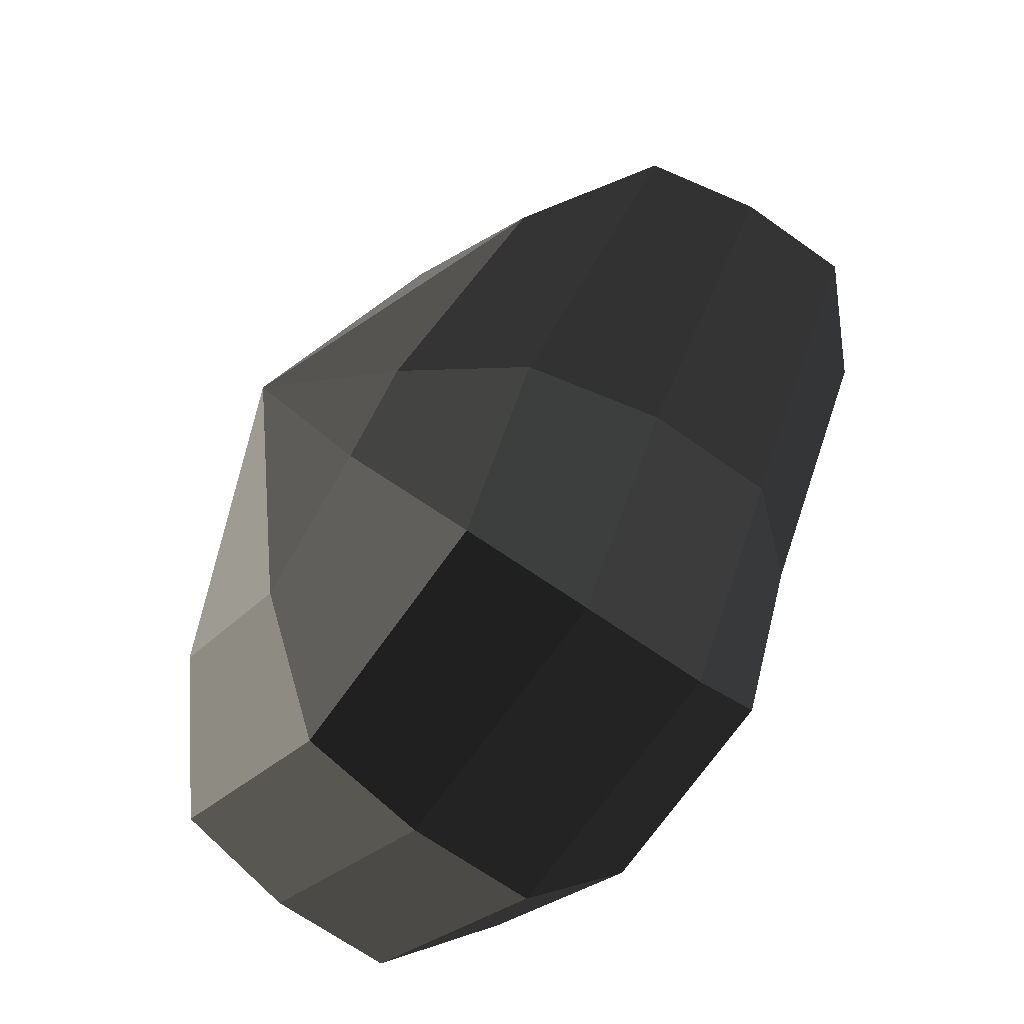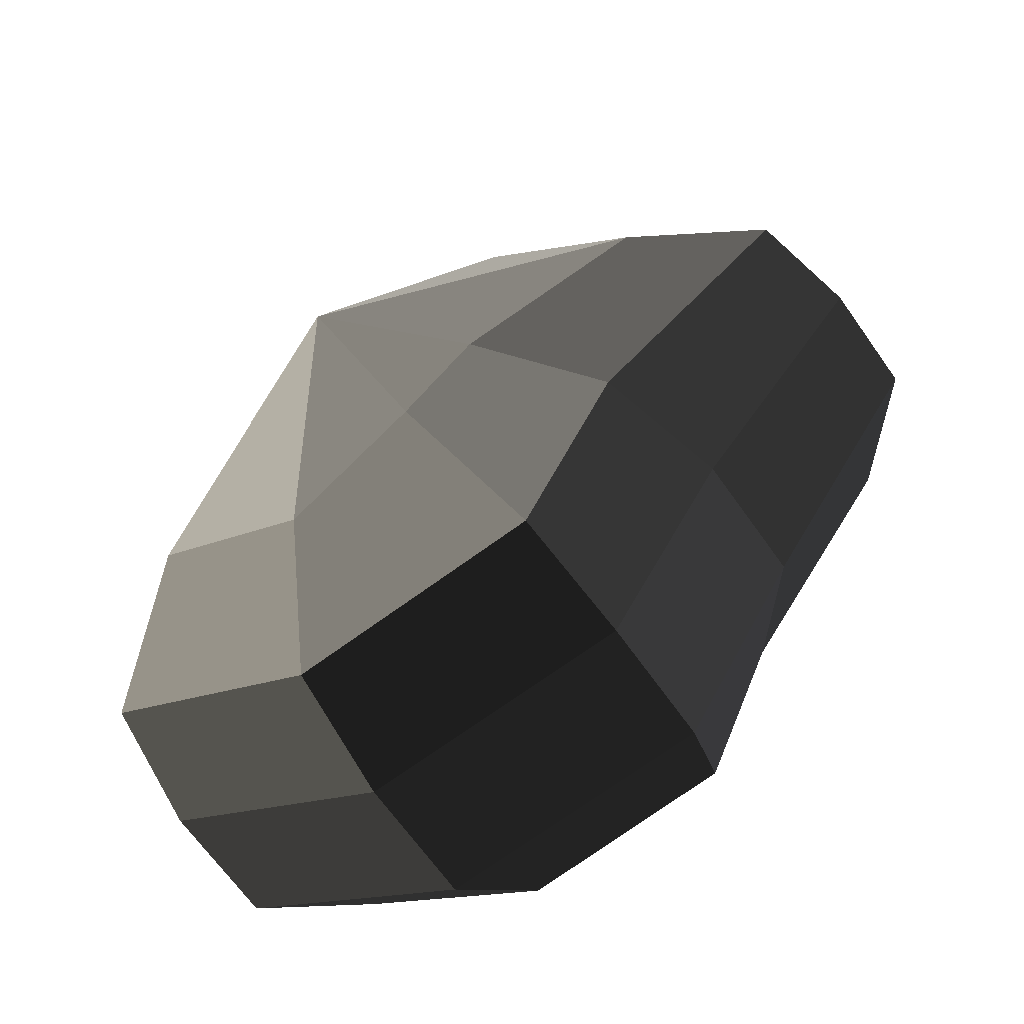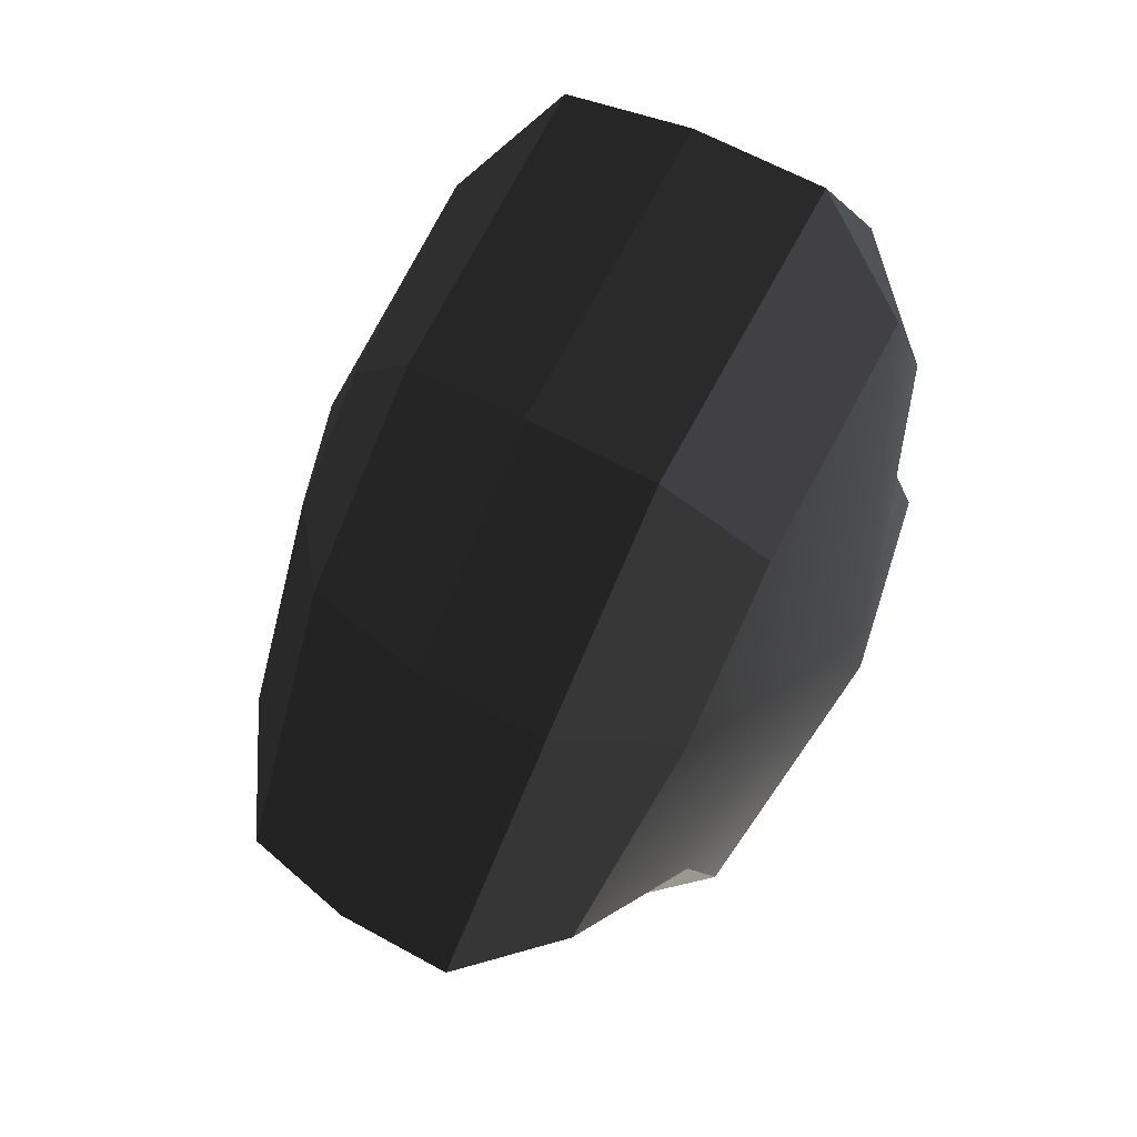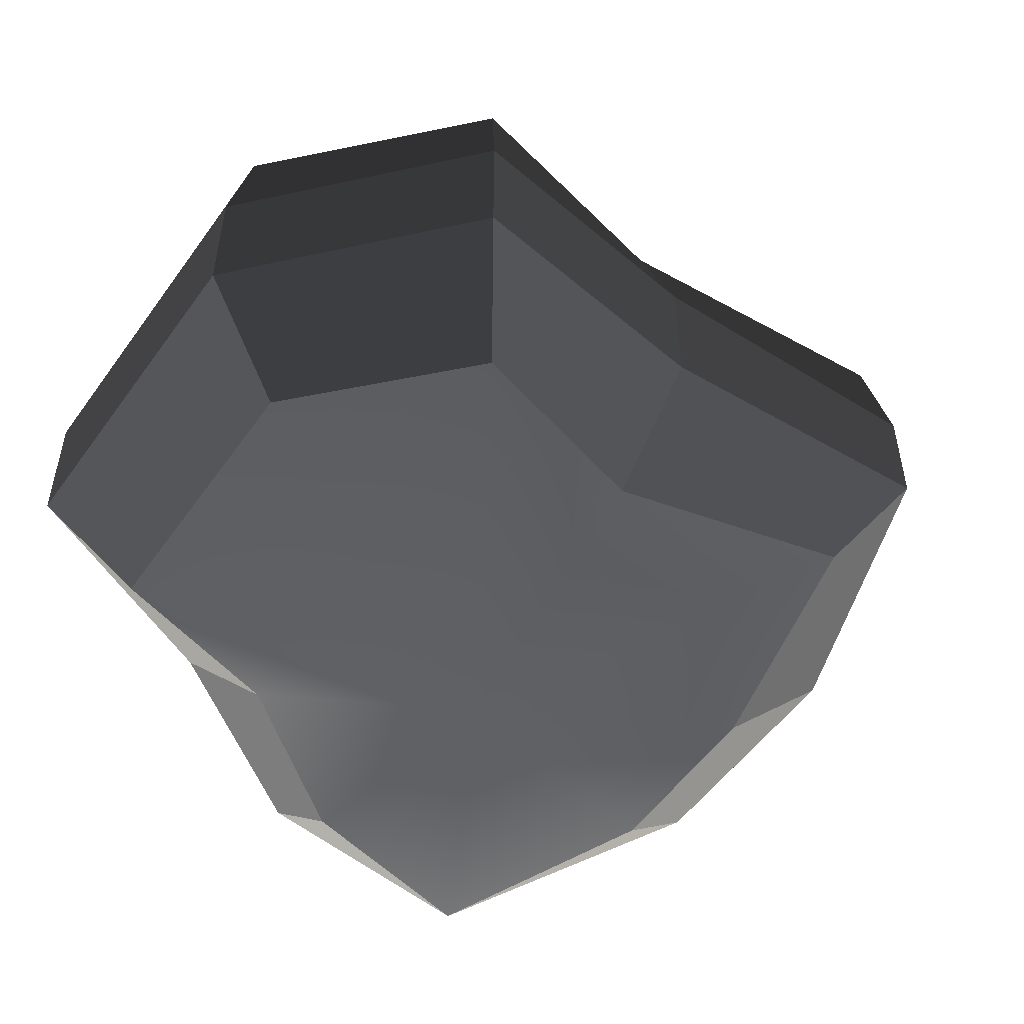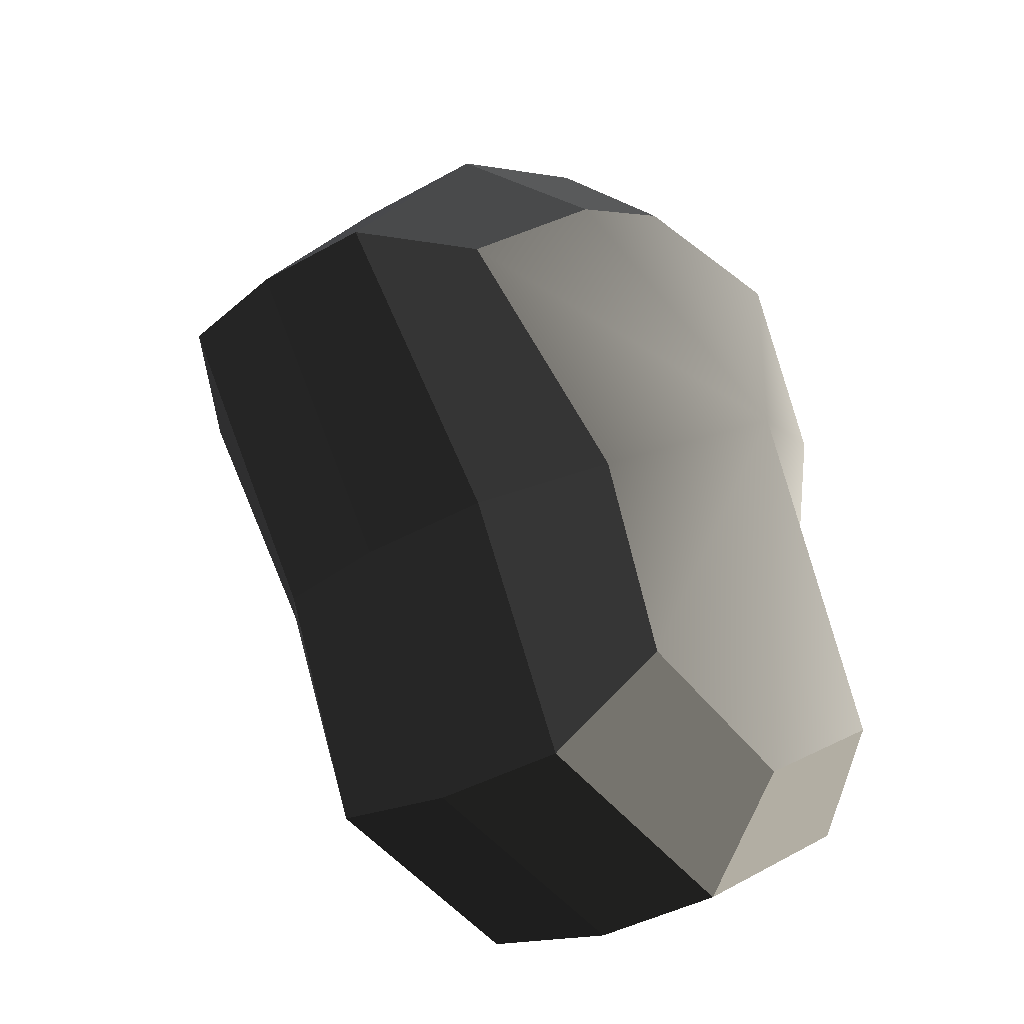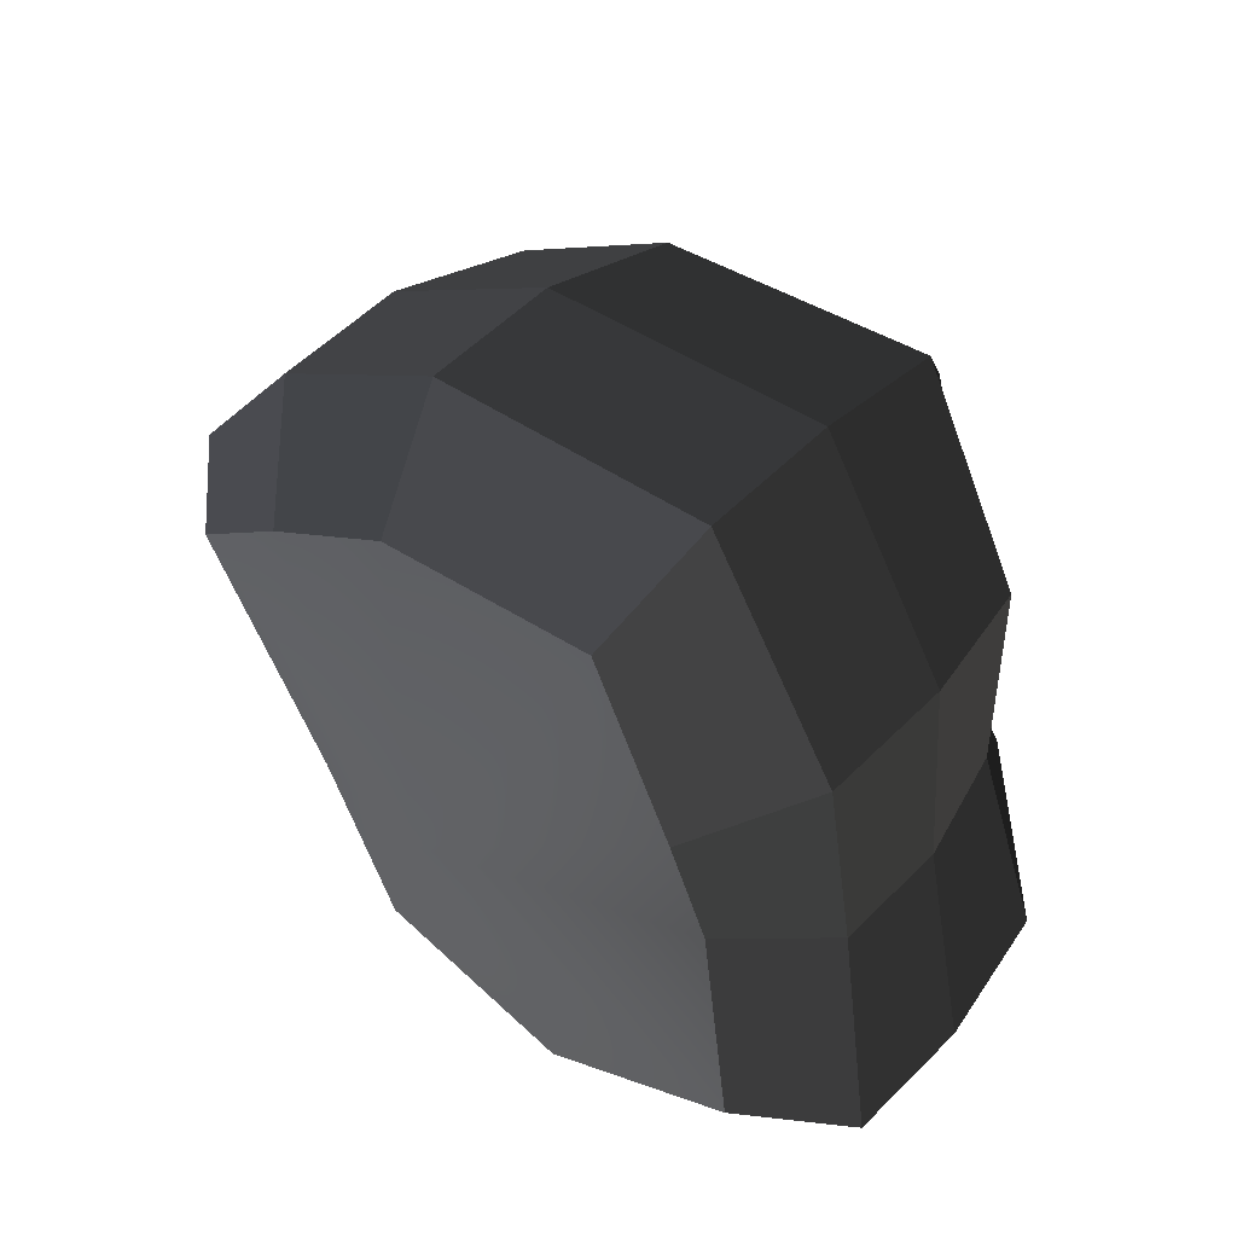
<metadata>
{"format":"obj","ext":"obj","renderer":"f3d","projection":"perspective","resolution":1024,"background":"white","views":[{"elev":-66.3,"azim":-125.7,"up":"+Z"},{"elev":-66.9,"azim":-144.8,"up":"+Z"},{"elev":60.9,"azim":-60.3,"up":"+Z"},{"elev":-52.9,"azim":-162.7,"up":"+Y"},{"elev":-39.7,"azim":-54.8,"up":"+Z"},{"elev":54.0,"azim":43.3,"up":"+Z"}]}
</metadata>
<code>
v 0.01455 -0.02578 -0.04036
v 0.004627 -0.03398 0.001091
v 0.03879 -0.02578 -0.02106
v -0.00966 -0.02578 -0.03818
v -0.01825 -0.02578 -0.01778
v -0.03822 -0.02223 0.001091
v -0.02135 -0.02578 0.01996
v -0.005294 -0.02578 0.03272
v 0.0211 -0.02578 0.04036
v 0.0306 -0.02578 0.01996
v 0.03219 -0.02223 0.001091
v 0.03879 -0.02578 -0.02106
v 0.04797 -0.01489 -0.02773
v 0.01806 -0.01489 -0.05115
v 0.01455 -0.02578 -0.04036
v 0.01455 -0.02578 -0.04036
v 0.01806 -0.01489 -0.05115
v -0.01317 -0.01489 -0.04897
v -0.00966 -0.02578 -0.03818
v -0.00966 -0.02578 -0.03818
v -0.01317 -0.01489 -0.04897
v -0.02743 -0.01489 -0.02445
v -0.01825 -0.02578 -0.01778
v -0.01825 -0.02578 -0.01778
v -0.02743 -0.01489 -0.02445
v -0.04796 -0.01289 0.001091
v -0.03822 -0.02223 0.001091
v -0.03822 -0.02223 0.001091
v -0.04796 -0.01289 0.001091
v -0.03053 -0.01489 0.02663
v -0.02135 -0.02578 0.01996
v -0.02135 -0.02578 0.01996
v -0.03053 -0.01489 0.02663
v -0.008802 -0.01489 0.04351
v -0.005294 -0.02578 0.03272
v -0.005294 -0.02578 0.03272
v -0.008802 -0.01489 0.04351
v 0.0246 -0.01489 0.05115
v 0.0211 -0.02578 0.04036
v 0.0211 -0.02578 0.04036
v 0.0246 -0.01489 0.05115
v 0.03978 -0.01489 0.02663
v 0.0306 -0.02578 0.01996
v 0.0306 -0.02578 0.01996
v 0.03978 -0.01489 0.02663
v 0.04194 -0.01289 0.001091
v 0.03219 -0.02223 0.001091
v 0.03219 -0.02223 0.001091
v 0.04194 -0.01289 0.001091
v 0.04797 -0.01489 -0.02773
v 0.03879 -0.02578 -0.02106
v 0.04797 -0.01489 -0.02773
v 0.04797 -0.000148 -0.02773
v 0.01806 -0.0001481 -0.05115
v 0.01806 -0.01489 -0.05115
v 0.01806 -0.01489 -0.05115
v 0.01806 -0.0001481 -0.05115
v -0.01317 -0.000148 -0.04897
v -0.01317 -0.01489 -0.04897
v -0.01317 -0.01489 -0.04897
v -0.01317 -0.000148 -0.04897
v -0.02743 -0.000148 -0.02445
v -0.02743 -0.01489 -0.02445
v -0.02743 -0.01489 -0.02445
v -0.02743 -0.000148 -0.02445
v -0.04796 -0.0002291 0.001091
v -0.04796 -0.01289 0.001091
v -0.04796 -0.01289 0.001091
v -0.04796 -0.0002291 0.001091
v -0.03053 -0.0001481 0.02663
v -0.03053 -0.01489 0.02663
v -0.03053 -0.01489 0.02663
v -0.03053 -0.0001481 0.02663
v -0.008801 -0.000148 0.04351
v -0.008802 -0.01489 0.04351
v -0.008802 -0.01489 0.04351
v -0.008801 -0.000148 0.04351
v 0.02461 -0.000148 0.05115
v 0.0246 -0.01489 0.05115
v 0.0246 -0.01489 0.05115
v 0.02461 -0.000148 0.05115
v 0.03978 -0.0001481 0.02663
v 0.03978 -0.01489 0.02663
v 0.03978 -0.01489 0.02663
v 0.03978 -0.0001481 0.02663
v 0.04194 -0.0002292 0.001091
v 0.04194 -0.01289 0.001091
v 0.04194 -0.01289 0.001091
v 0.04194 -0.0002292 0.001091
v 0.04797 -0.000148 -0.02773
v 0.04797 -0.01489 -0.02773
v 0.04797 -0.000148 -0.02773
v 0.04569 0.01428 -0.0254
v 0.01715 0.01428 -0.04799
v 0.01806 -0.0001481 -0.05115
v 0.01806 -0.0001481 -0.05115
v 0.01715 0.01428 -0.04799
v -0.01183 0.01428 -0.0456
v -0.01317 -0.000148 -0.04897
v -0.01317 -0.000148 -0.04897
v -0.01183 0.01428 -0.0456
v -0.02321 0.01428 -0.02181
v -0.02743 -0.000148 -0.02445
v -0.02743 -0.000148 -0.02445
v -0.02321 0.01428 -0.02181
v -0.0453 0.01197 0.001196
v -0.04796 -0.0002291 0.001091
v -0.04796 -0.0002291 0.001091
v -0.0453 0.01197 0.001196
v -0.02661 0.01428 0.0242
v -0.03053 -0.0001481 0.02663
v -0.03053 -0.0001481 0.02663
v -0.02661 0.01428 0.0242
v -0.007038 0.01428 0.03961
v -0.008801 -0.000148 0.04351
v -0.008801 -0.000148 0.04351
v -0.007038 0.01428 0.03961
v 0.02433 0.01428 0.04799
v 0.02461 -0.000148 0.05115
v 0.02461 -0.000148 0.05115
v 0.02433 0.01428 0.04799
v 0.03672 0.01428 0.0242
v 0.03978 -0.0001481 0.02663
v 0.03978 -0.0001481 0.02663
v 0.03672 0.01428 0.0242
v 0.03866 0.01197 0.001197
v 0.04194 -0.0002292 0.001091
v 0.04194 -0.0002292 0.001091
v 0.03866 0.01197 0.001197
v 0.04569 0.01428 -0.0254
v 0.04797 -0.000148 -0.02773
v 0.04569 0.01428 -0.0254
v 0.03226 0.02437 -0.01615
v 0.01204 0.02437 -0.03257
v 0.01715 0.01428 -0.04799
v 0.01715 0.01428 -0.04799
v 0.01204 0.02437 -0.03257
v -0.002588 0.02437 -0.02139
v -0.01183 0.01428 -0.0456
v -0.01183 0.01428 -0.0456
v -0.002588 0.02437 -0.02139
v -0.01125 0.02437 -0.0128
v -0.02321 0.01428 -0.02181
v -0.02321 0.01428 -0.02181
v -0.01125 0.02437 -0.0128
v -0.03124 0.02075 0.001117
v -0.0453 0.01197 0.001196
v -0.0453 0.01197 0.001196
v -0.03124 0.02075 0.001117
v -0.01442 0.02437 0.01503
v -0.02661 0.01428 0.0242
v -0.02661 0.01428 0.0242
v -0.01442 0.02437 0.01503
v -0.002588 0.02437 0.02475
v -0.007038 0.01428 0.03961
v -0.007038 0.01428 0.03961
v -0.002588 0.02437 0.02475
v 0.01874 0.02437 0.03257
v 0.02433 0.01428 0.04799
v 0.02433 0.01428 0.04799
v 0.01874 0.02437 0.03257
v 0.02388 0.02437 0.01503
v 0.03672 0.01428 0.0242
v 0.03672 0.01428 0.0242
v 0.02388 0.02437 0.01503
v 0.02505 0.02075 0.001117
v 0.03866 0.01197 0.001197
v 0.03866 0.01197 0.001197
v 0.02505 0.02075 0.001117
v 0.03226 0.02437 -0.01615
v 0.04569 0.01428 -0.0254
v 0.03226 0.02437 -0.01615
v 0.004627 0.03398 0.001091
v 0.01204 0.02437 -0.03257
v 0.01204 0.02437 -0.03257
v 0.004627 0.03398 0.001091
v -0.002588 0.02437 -0.02139
v -0.002588 0.02437 -0.02139
v 0.004627 0.03398 0.001091
v -0.01125 0.02437 -0.0128
v -0.01125 0.02437 -0.0128
v 0.004627 0.03398 0.001091
v -0.03124 0.02075 0.001117
v -0.03124 0.02075 0.001117
v 0.004627 0.03398 0.001091
v -0.01442 0.02437 0.01503
v -0.01442 0.02437 0.01503
v 0.004627 0.03398 0.001091
v -0.002588 0.02437 0.02475
v -0.002588 0.02437 0.02475
v 0.004627 0.03398 0.001091
v 0.01874 0.02437 0.03257
v 0.01874 0.02437 0.03257
v 0.004627 0.03398 0.001091
v 0.02388 0.02437 0.01503
v 0.02388 0.02437 0.01503
v 0.004627 0.03398 0.001091
v 0.02505 0.02075 0.001117
v 0.02505 0.02075 0.001117
v 0.004627 0.03398 0.001091
v 0.03226 0.02437 -0.01615
g Foliage7_28_3358_178
f 1 3 2
f 4 1 2
f 5 4 2
f 6 5 2
f 7 6 2
f 8 7 2
f 9 8 2
f 10 9 2
f 11 10 2
f 3 11 2
f 12 14 13
f 12 15 14
f 16 18 17
f 16 19 18
f 20 22 21
f 20 23 22
f 24 26 25
f 24 27 26
f 28 30 29
f 28 31 30
f 32 34 33
f 32 35 34
f 36 38 37
f 36 39 38
f 40 42 41
f 40 43 42
f 44 46 45
f 44 47 46
f 48 50 49
f 48 51 50
f 52 54 53
f 52 55 54
f 56 58 57
f 56 59 58
f 60 62 61
f 60 63 62
f 64 66 65
f 64 67 66
f 68 70 69
f 68 71 70
f 72 74 73
f 72 75 74
f 76 78 77
f 76 79 78
f 80 82 81
f 80 83 82
f 84 86 85
f 84 87 86
f 88 90 89
f 88 91 90
f 92 94 93
f 92 95 94
f 96 98 97
f 96 99 98
f 100 102 101
f 100 103 102
f 104 106 105
f 104 107 106
f 108 110 109
f 108 111 110
f 112 114 113
f 112 115 114
f 116 118 117
f 116 119 118
f 120 122 121
f 120 123 122
f 124 126 125
f 124 127 126
f 128 130 129
f 128 131 130
f 132 134 133
f 132 135 134
f 136 138 137
f 136 139 138
f 140 142 141
f 140 143 142
f 144 146 145
f 144 147 146
f 148 150 149
f 148 151 150
f 152 154 153
f 152 155 154
f 156 158 157
f 156 159 158
f 160 162 161
f 160 163 162
f 164 166 165
f 164 167 166
f 168 170 169
f 168 171 170
f 172 174 173
f 175 177 176
f 178 180 179
f 181 183 182
f 184 186 185
f 187 189 188
f 190 192 191
f 193 195 194
f 196 198 197
f 199 201 200

</code>
